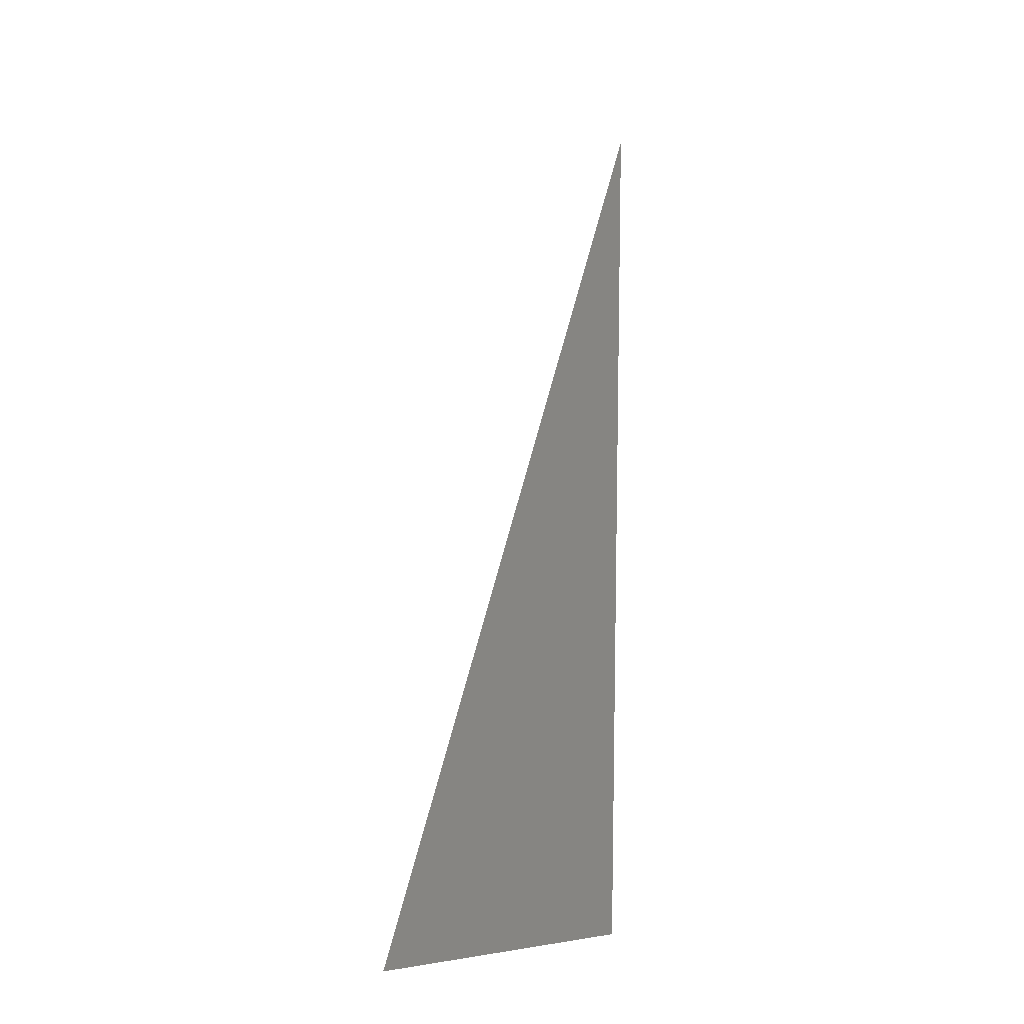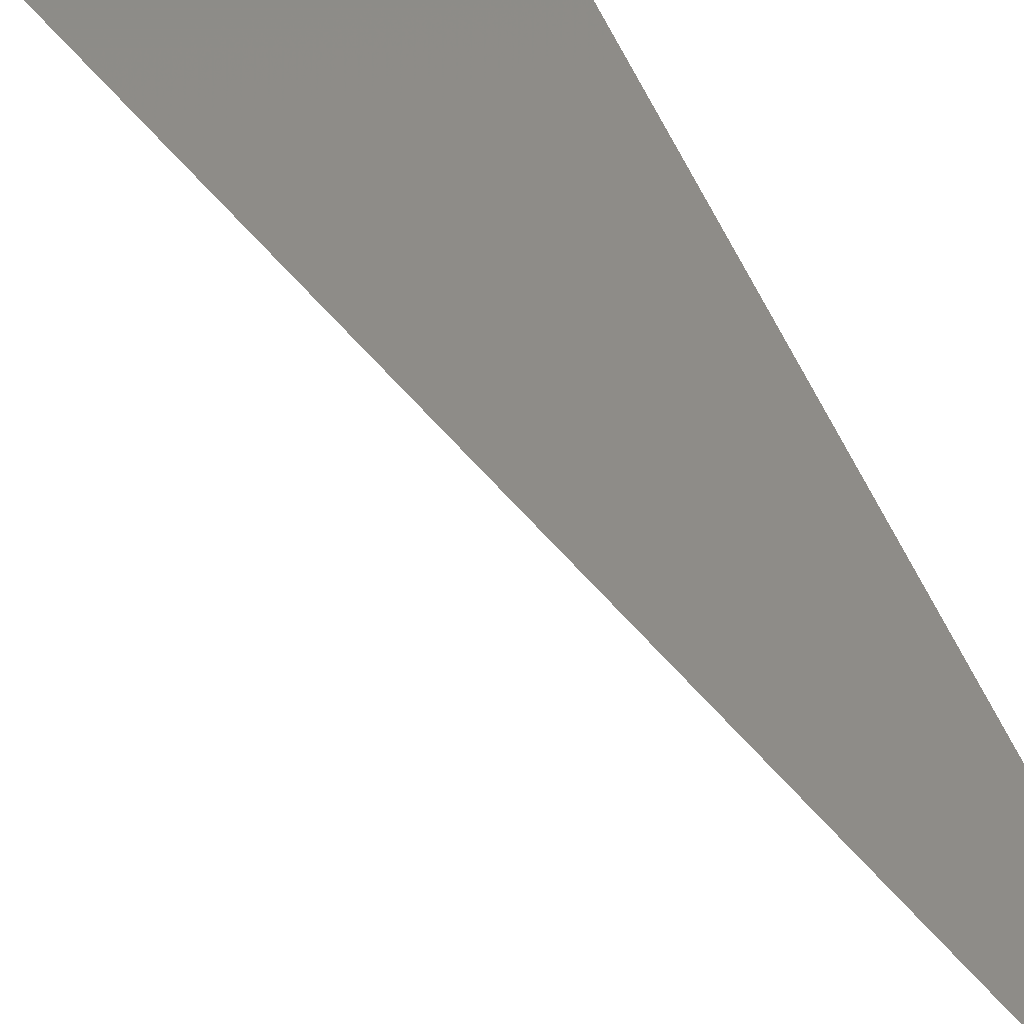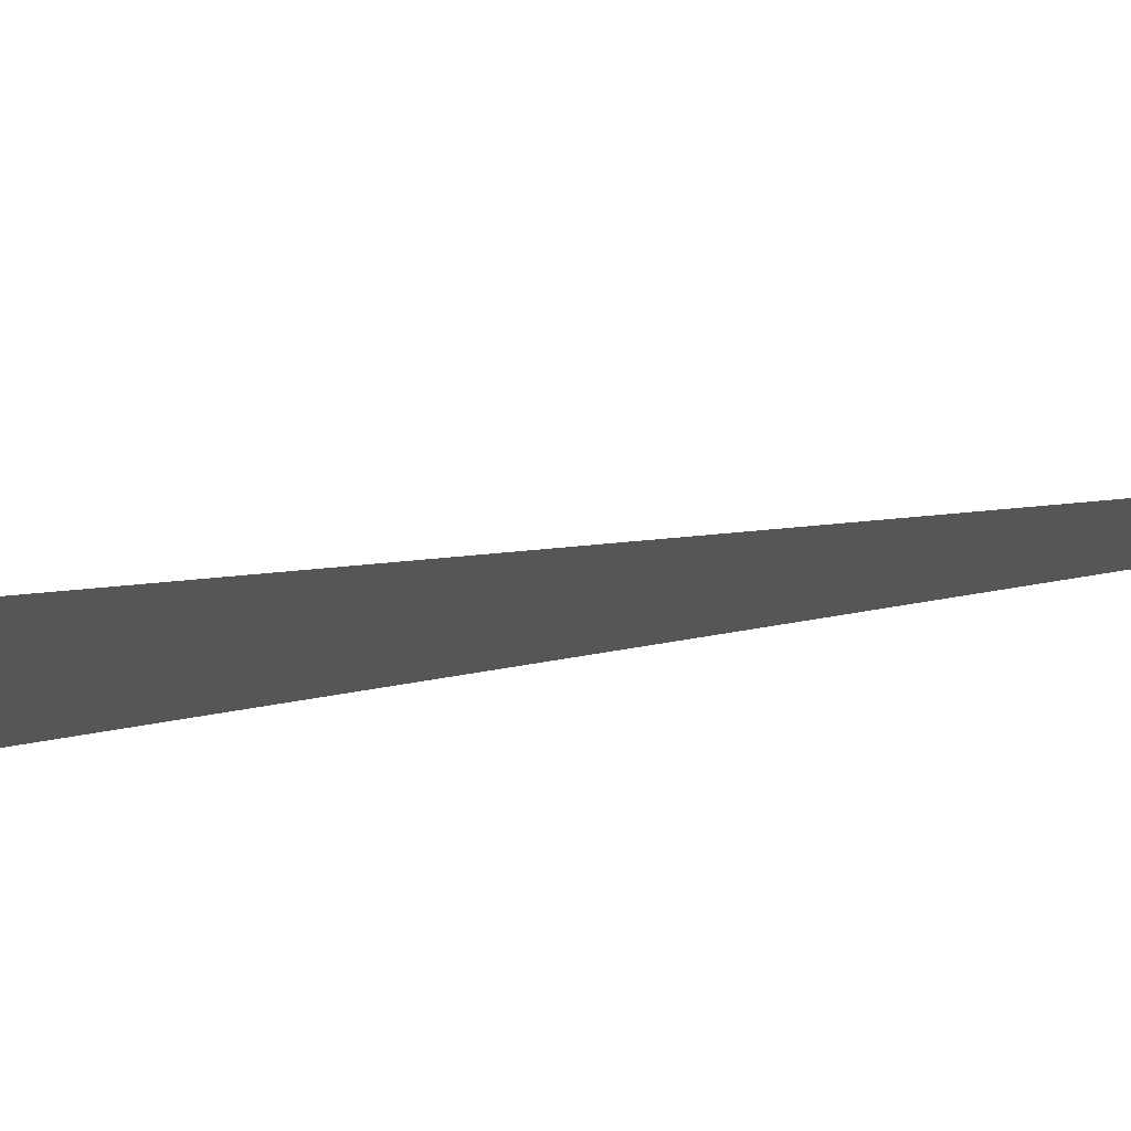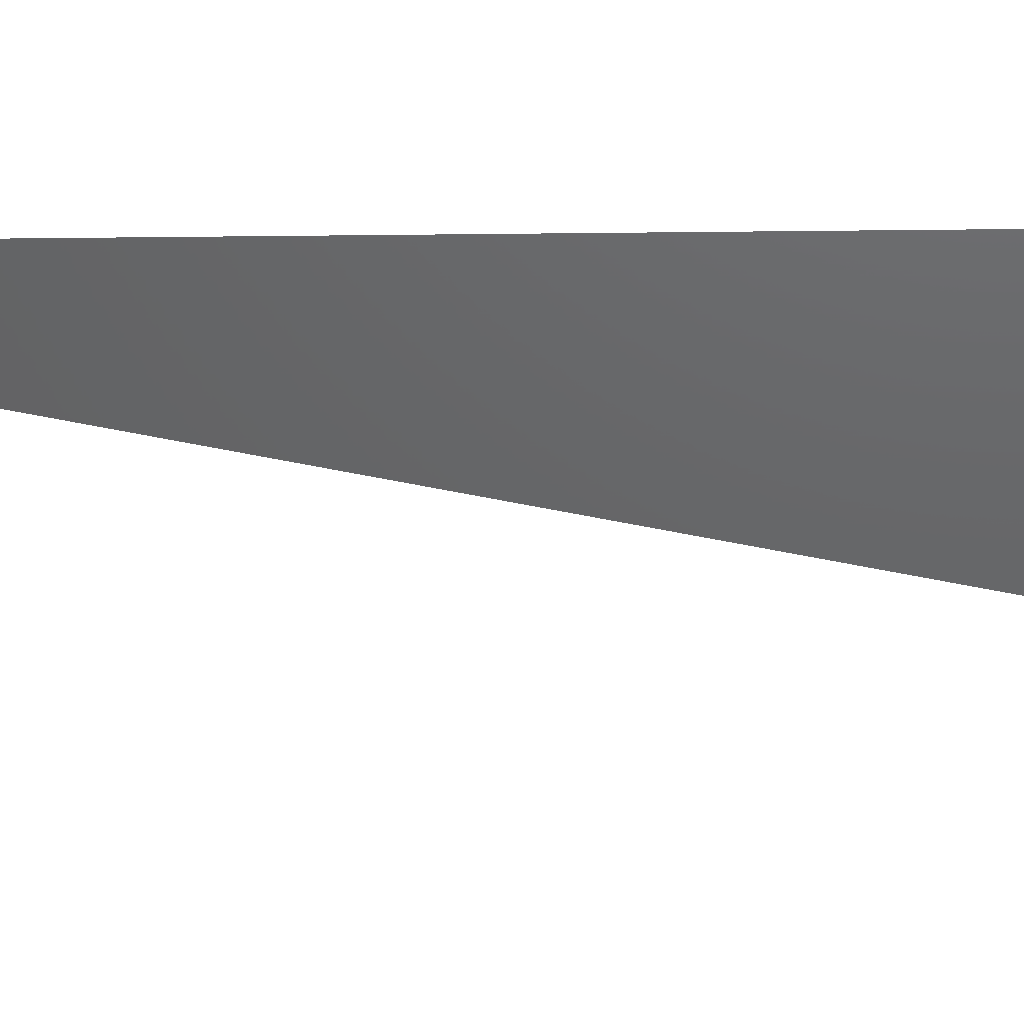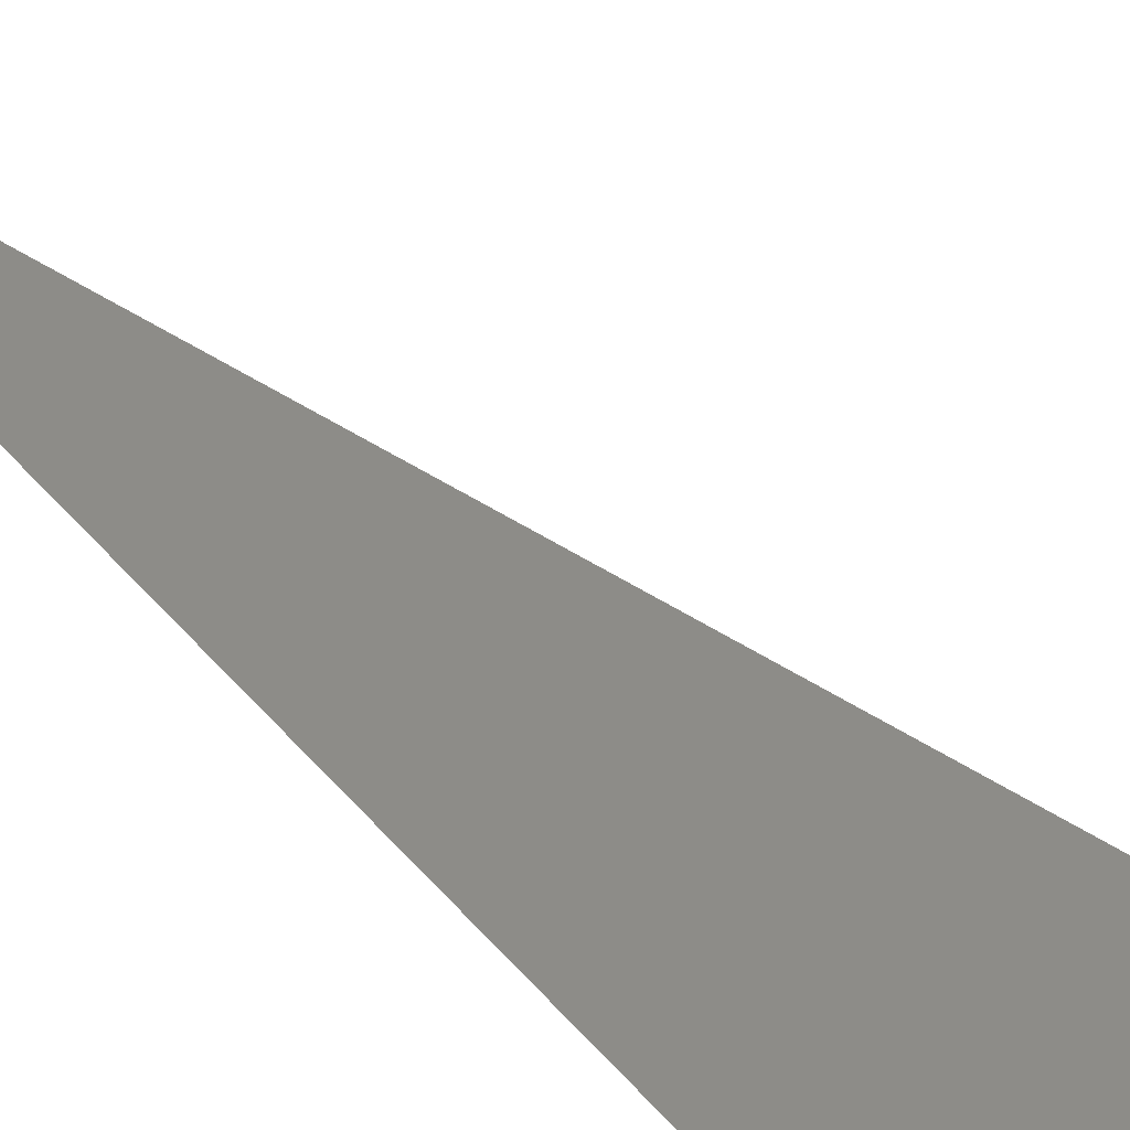
<metadata>
{"format":"stl","ext":"stl","renderer":"f3d","projection":"perspective","resolution":1024,"background":"white","views":[{"elev":-27.9,"azim":29.2,"up":"+Z"},{"elev":41.8,"azim":-15.9,"up":"+Y"},{"elev":-12.3,"azim":-70.7,"up":"+Y"},{"elev":-49.3,"azim":94.4,"up":"+Y"},{"elev":30.5,"azim":147.0,"up":"+Y"}]}
</metadata>
<code>
# stl→obj: 3 verts, 2 faces
v 47.12 143.8 -3108
v 45.23 291.4 -1374
v -406.2 165 -3110
f 1 2 3
f 3 2 1

</code>
